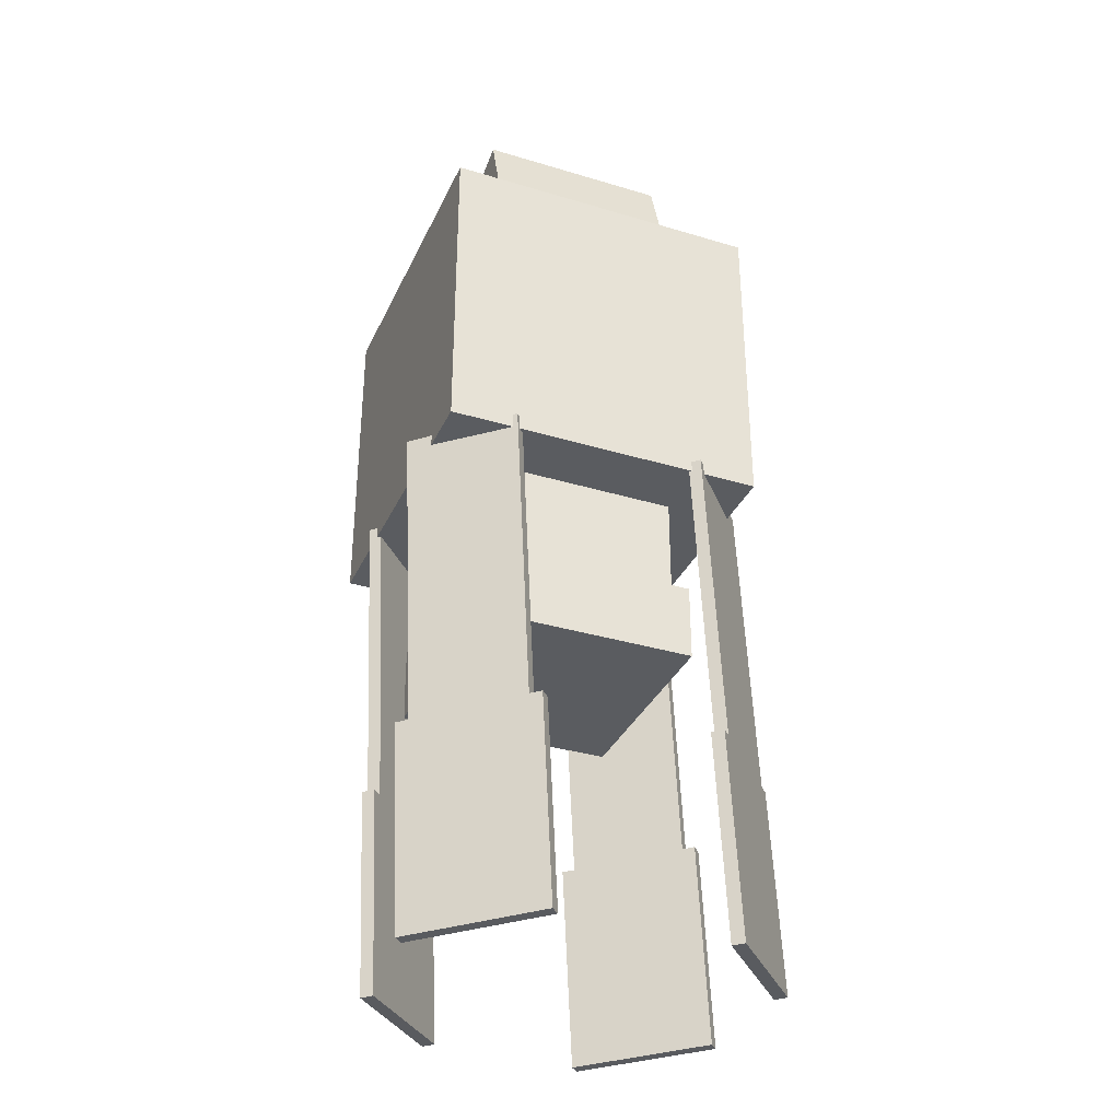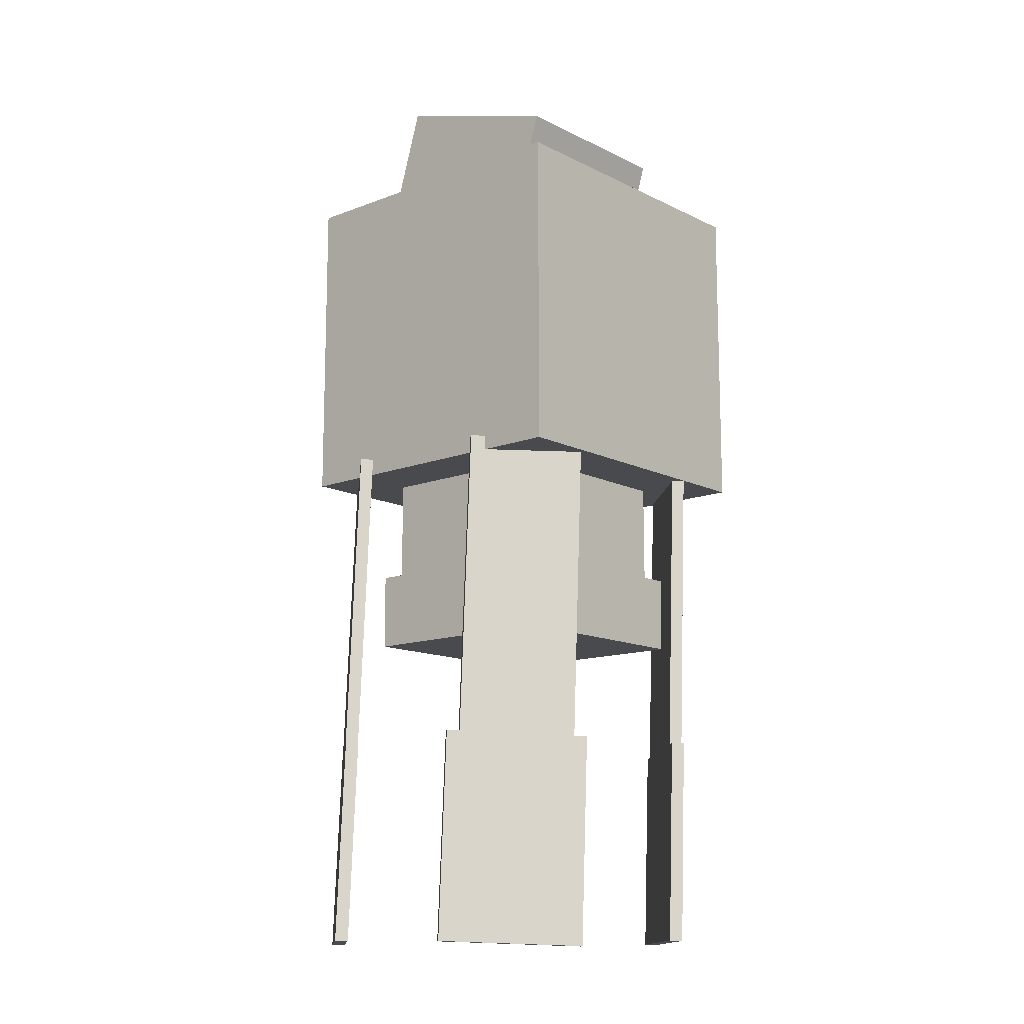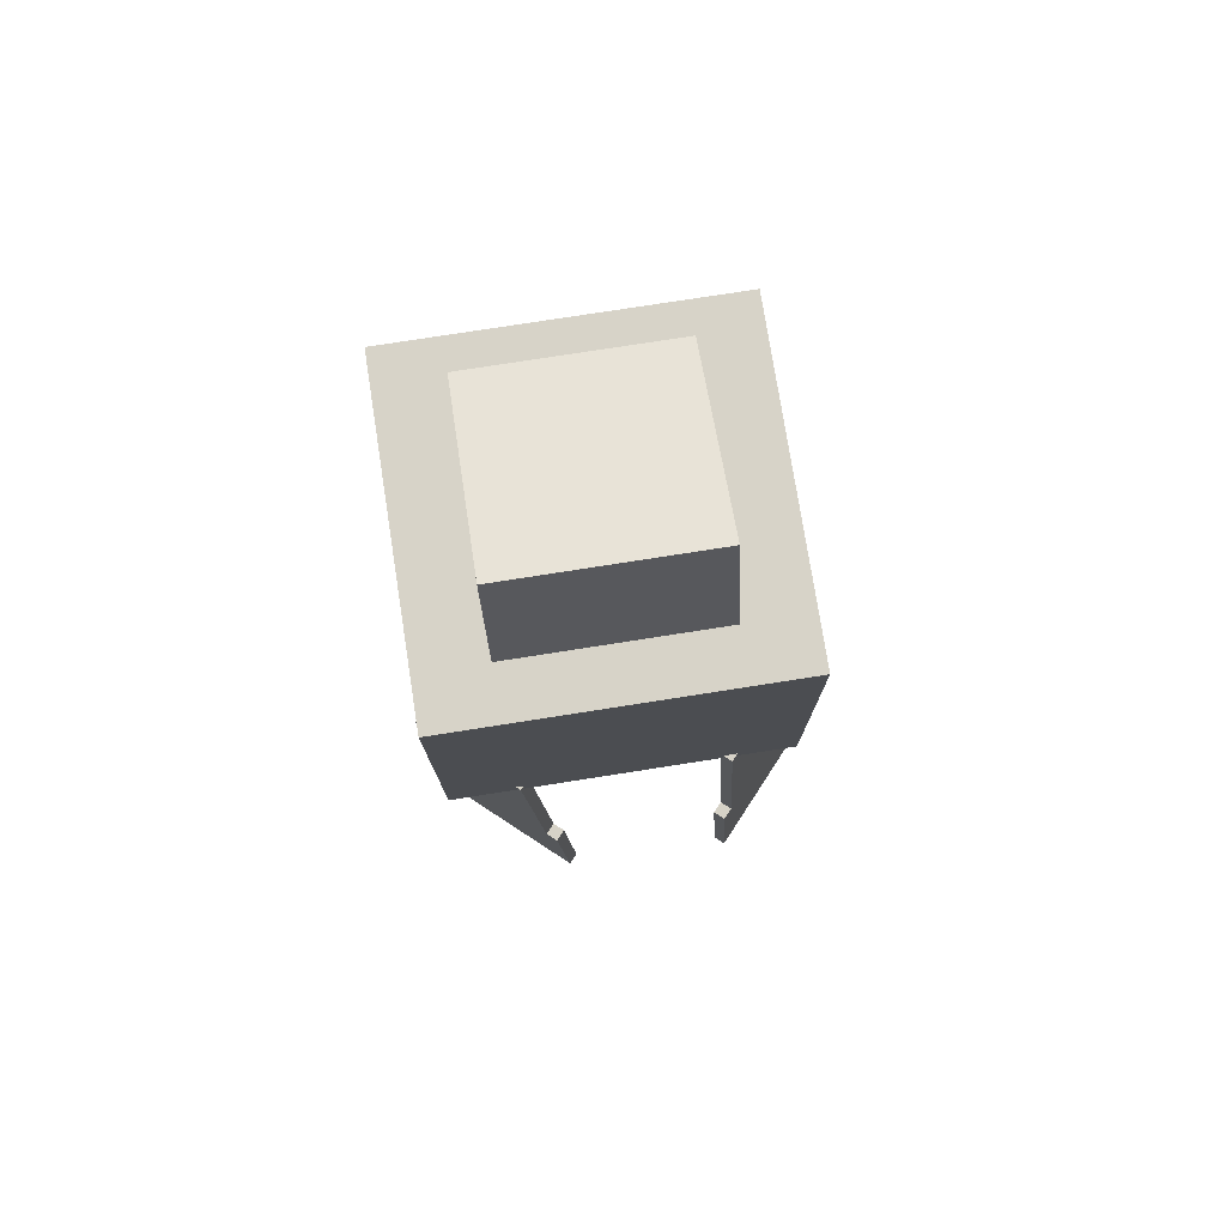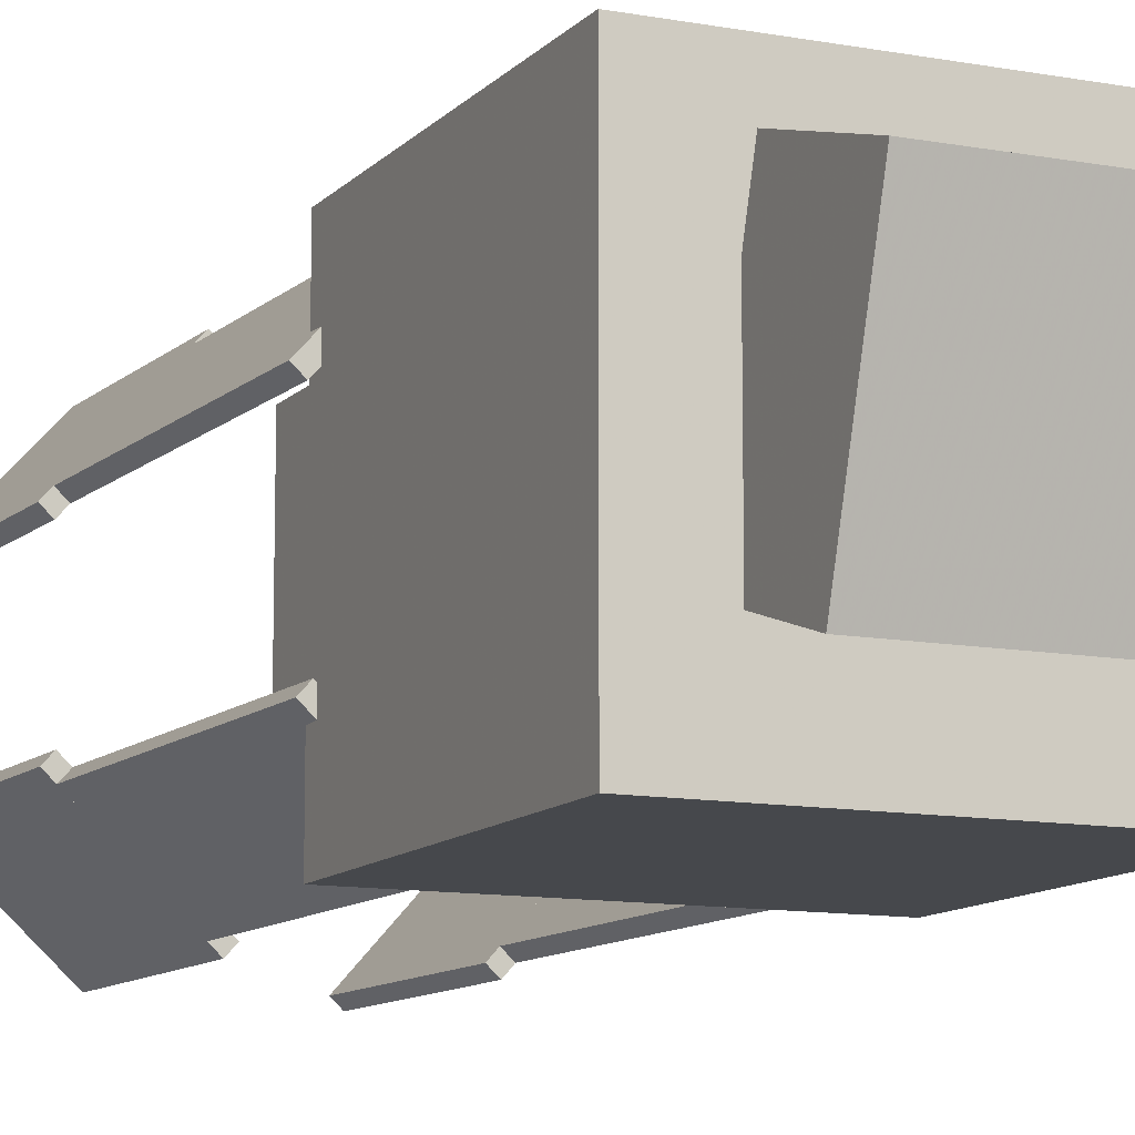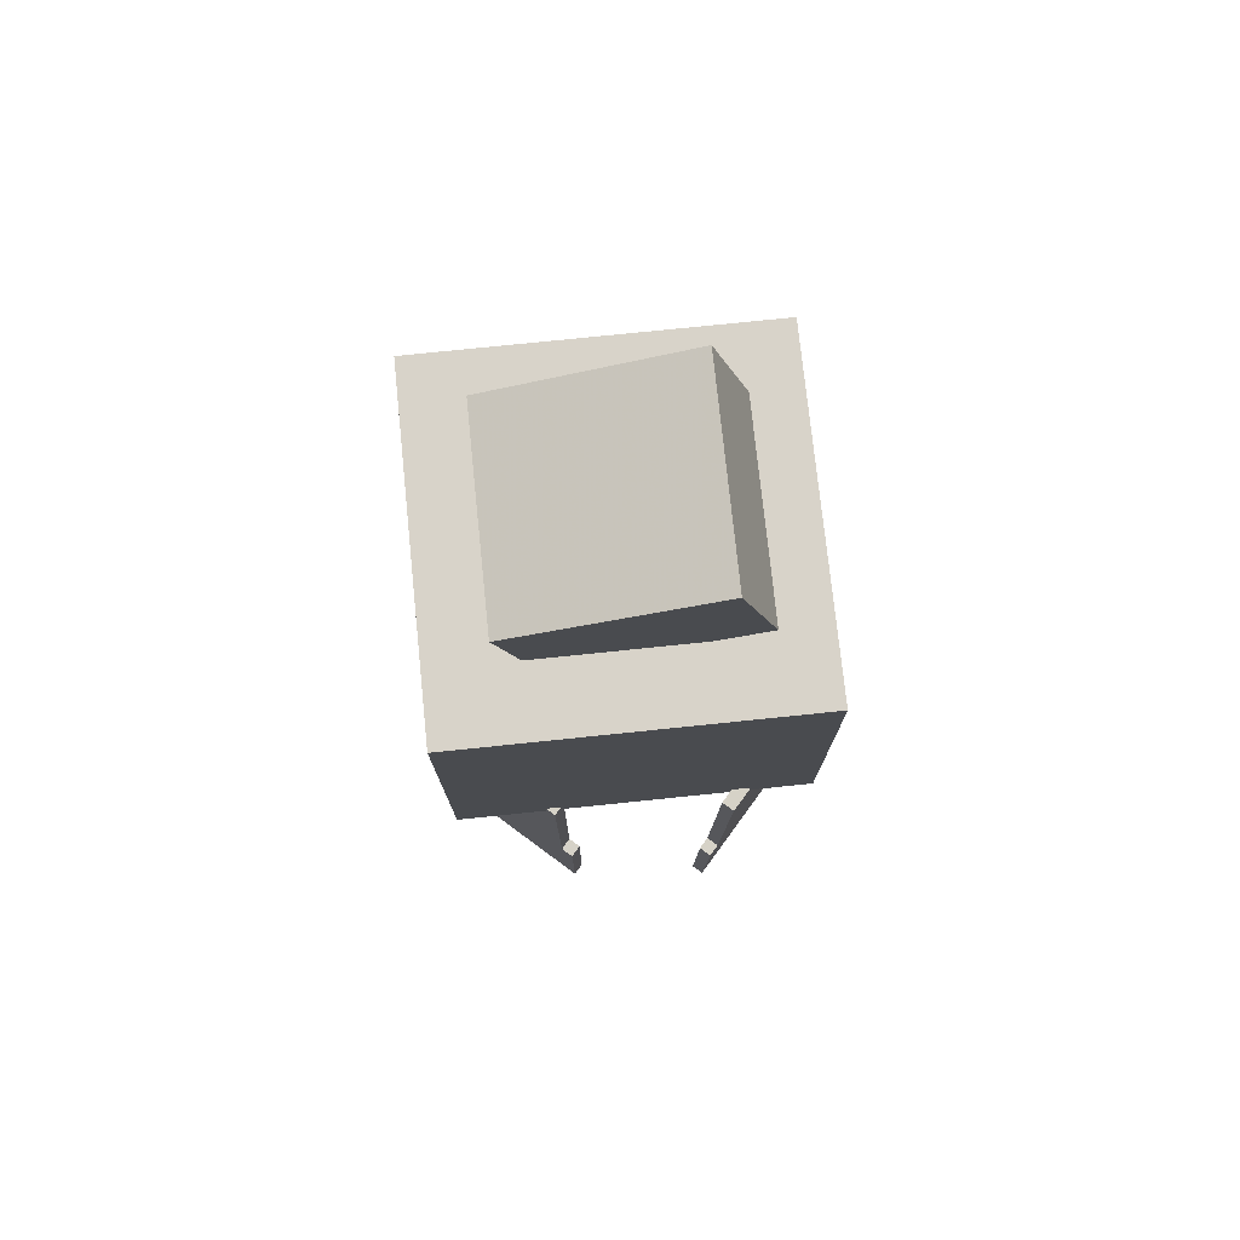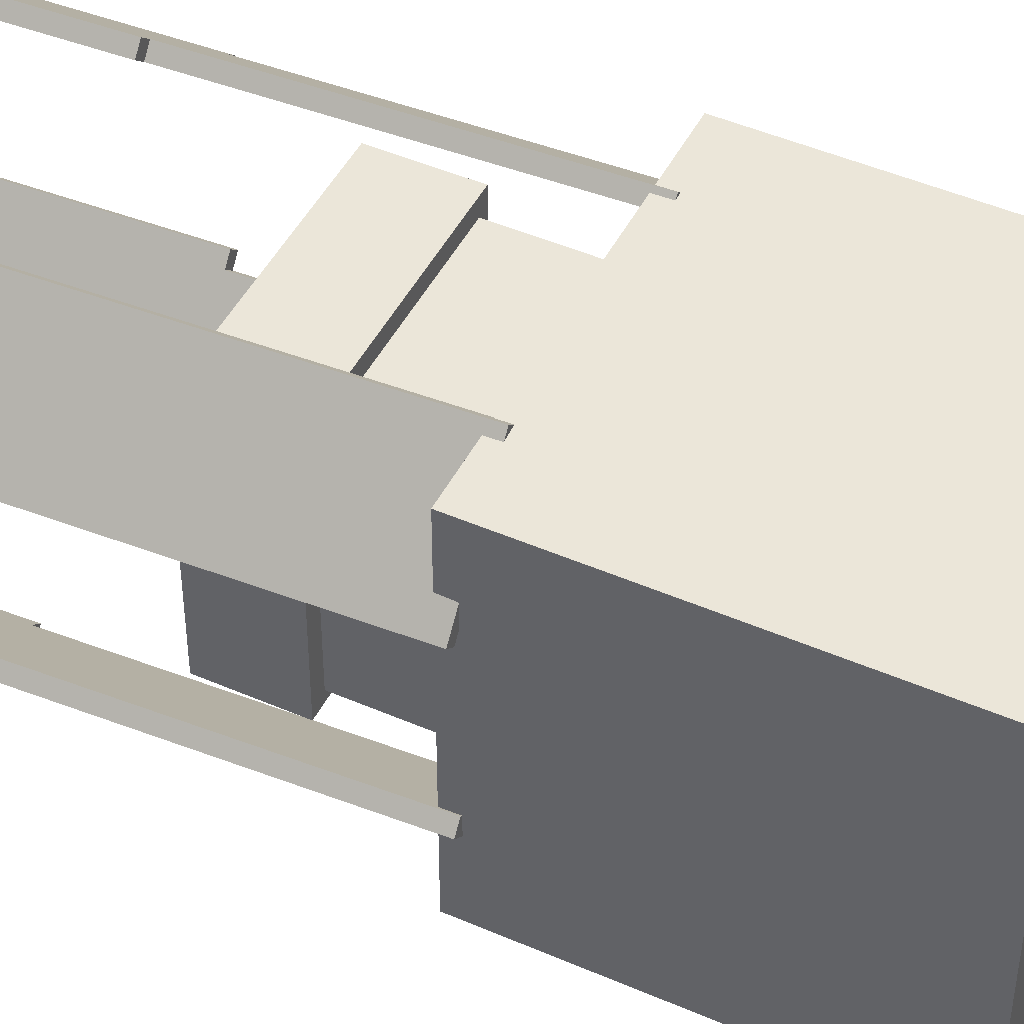
<metadata>
{"format":"obj","ext":"obj","renderer":"f3d","projection":"perspective","resolution":1024,"background":"white","views":[{"elev":-34.0,"azim":-22.2,"up":"+Y"},{"elev":-12.9,"azim":131.4,"up":"+Y"},{"elev":76.6,"azim":-8.9,"up":"+Y"},{"elev":-11.2,"azim":155.5,"up":"+Z"},{"elev":75.9,"azim":-95.9,"up":"+Y"},{"elev":47.1,"azim":116.2,"up":"+Z"}]}
</metadata>
<code>
o Bottom_base
v 0.4688 -0.8438 -0.4688
v -0.4688 -0.8438 -0.4688
v -0.4688 -0.2812 -0.4688
v 0.4688 -0.2812 -0.4688
v -0.4688 -0.8438 0.4688
v 0.4688 -0.8438 0.4688
v 0.4688 -0.2812 0.4688
v -0.4688 -0.2812 0.4688
f 1 2 3 4
f 5 6 7 8
f 4 3 8 7
f 6 5 2 1
f 6 1 4 7
f 2 5 8 3
o Right_rear_streamer_bottom
v 0.9753 -2.767 0.3077
v 0.5143 -2.789 0.8173
v 0.4664 -1.791 0.8173
v 0.9274 -1.768 0.3077
v 0.5606 -2.787 0.8592
v 1.022 -2.765 0.3497
v 0.9736 -1.766 0.3497
v 0.5127 -1.788 0.8592
f 9 10 11 12
f 13 14 15 16
f 12 11 16 15
f 14 13 10 9
f 14 9 12 15
f 10 13 16 11
o Right_front_streamer_base
v -0.3645 -1.77 -0.771
v -0.7417 -1.789 -0.354
v -0.8136 -0.2903 -0.354
v -0.4364 -0.2722 -0.771
v -0.6954 -1.786 -0.3121
v -0.3183 -1.768 -0.729
v -0.3902 -0.27 -0.729
v -0.7673 -0.2881 -0.3121
f 17 18 19 20
f 21 22 23 24
f 20 19 24 23
f 22 21 18 17
f 22 17 20 23
f 18 21 24 19
o Left_rear_streamer_base
v -0.3449 -1.77 0.7513
v -0.7613 -1.79 0.3737
v -0.8332 -0.2912 0.3737
v -0.4168 -0.2713 0.7513
v -0.8032 -1.792 0.42
v -0.3868 -1.772 0.7976
v -0.4587 -0.2733 0.7976
v -0.8751 -0.2933 0.42
f 25 26 27 28
f 29 30 31 32
f 28 27 32 31
f 30 29 26 25
f 30 25 28 31
f 26 29 32 27
o Left_front_streamer_base
v 0.9051 -1.77 -0.3737
v 0.4887 -1.79 -0.7513
v 0.4168 -0.2912 -0.7513
v 0.8332 -0.2713 -0.3737
v 0.4468 -1.792 -0.705
v 0.8632 -1.772 -0.3274
v 0.7913 -0.2733 -0.3274
v 0.3749 -0.2933 -0.705
f 33 34 35 36
f 37 38 39 40
f 36 35 40 39
f 38 37 34 33
f 38 33 36 39
f 34 37 40 35
o Left_rear_streamer_bottom
v -0.2507 -2.766 0.7932
v -0.7597 -2.791 0.3318
v -0.8076 -1.792 0.3318
v -0.2986 -1.767 0.7932
v -0.8016 -2.793 0.3781
v -0.2926 -2.768 0.8396
v -0.3405 -1.769 0.8396
v -0.8495 -1.794 0.3781
f 41 42 43 44
f 45 46 47 48
f 44 43 48 47
f 46 45 42 41
f 46 41 44 47
f 42 45 48 43
o Right_front_streamer_bottom
v 0.9993 -2.766 -0.3318
v 0.4903 -2.791 -0.7932
v 0.4424 -1.792 -0.7932
v 0.9514 -1.767 -0.3318
v 0.4484 -2.793 -0.7469
v 0.9574 -2.768 -0.2854
v 0.9095 -1.769 -0.2854
v 0.4005 -1.794 -0.7469
f 49 50 51 52
f 53 54 55 56
f 52 51 56 55
f 54 53 50 49
f 54 49 52 55
f 50 53 56 51
o Right_rear_streamer_base
v 0.8855 -1.77 0.354
v 0.5083 -1.789 0.771
v 0.4364 -0.2903 0.771
v 0.8136 -0.2722 0.354
v 0.5546 -1.786 0.8129
v 0.9317 -1.768 0.396
v 0.8598 -0.27 0.396
v 0.4827 -0.2881 0.8129
f 57 58 59 60
f 61 62 63 64
f 60 59 64 63
f 62 61 58 57
f 62 57 60 63
f 58 61 64 59
o Left_front_streamer_bottom
v -0.2747 -2.767 -0.8173
v -0.7357 -2.789 -0.3077
v -0.7836 -1.791 -0.3077
v -0.3226 -1.768 -0.8173
v -0.6894 -2.787 -0.2657
v -0.2284 -2.765 -0.7753
v -0.2764 -1.766 -0.7753
v -0.7373 -1.788 -0.2657
f 65 66 67 68
f 69 70 71 72
f 68 67 72 71
f 70 69 66 65
f 70 65 68 71
f 66 69 72 67
o Body
v 0.7812 -0.3438 -0.7812
v -0.7812 -0.3438 -0.7812
v -0.7812 1.219 -0.7812
v 0.7812 1.219 -0.7812
v -0.7812 -0.3438 0.7812
v 0.7812 -0.3438 0.7812
v 0.7812 1.219 0.7812
v -0.7812 1.219 0.7812
f 73 74 75 76
f 77 78 79 80
f 76 75 80 79
f 78 77 74 73
f 78 73 76 79
f 74 77 80 75
o Tuft
v 0.4688 1.019 -0.3413
v -0.4688 1.019 -0.3413
v -0.4688 1.557 -0.5058
v 0.4688 1.557 -0.5058
v -0.4688 1.293 0.5552
v 0.4688 1.293 0.5552
v 0.4688 1.831 0.3908
v -0.4688 1.831 0.3908
f 81 82 83 84
f 85 86 87 88
f 84 83 88 87
f 86 85 82 81
f 86 81 84 87
f 82 85 88 83
o Bottom_flare
v 0.5312 -1.225 -0.5312
v -0.5312 -1.225 -0.5312
v -0.5312 -0.85 -0.5312
v 0.5312 -0.85 -0.5312
v -0.5312 -1.225 0.5312
v 0.5312 -1.225 0.5312
v 0.5312 -0.85 0.5312
v -0.5312 -0.85 0.5312
f 89 90 91 92
f 93 94 95 96
f 92 91 96 95
f 94 93 90 89
f 94 89 92 95
f 90 93 96 91

</code>
